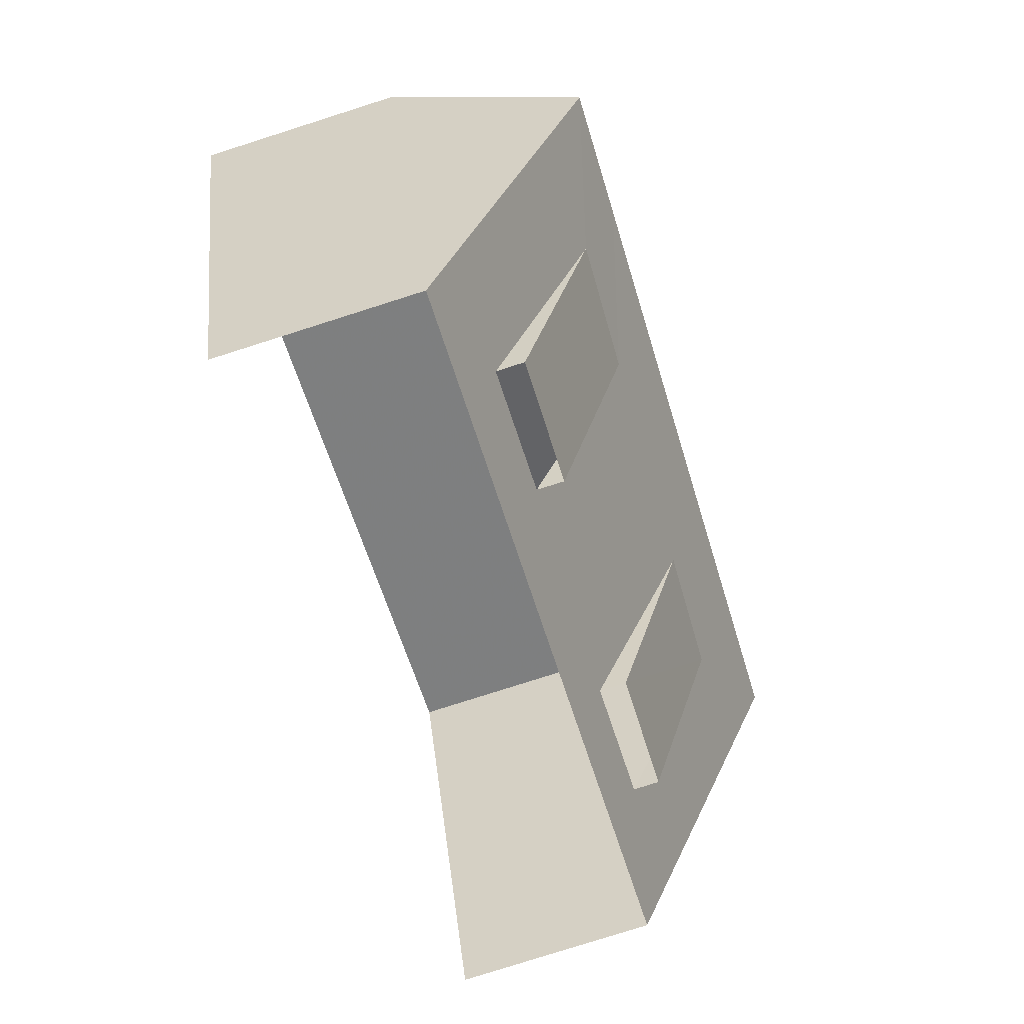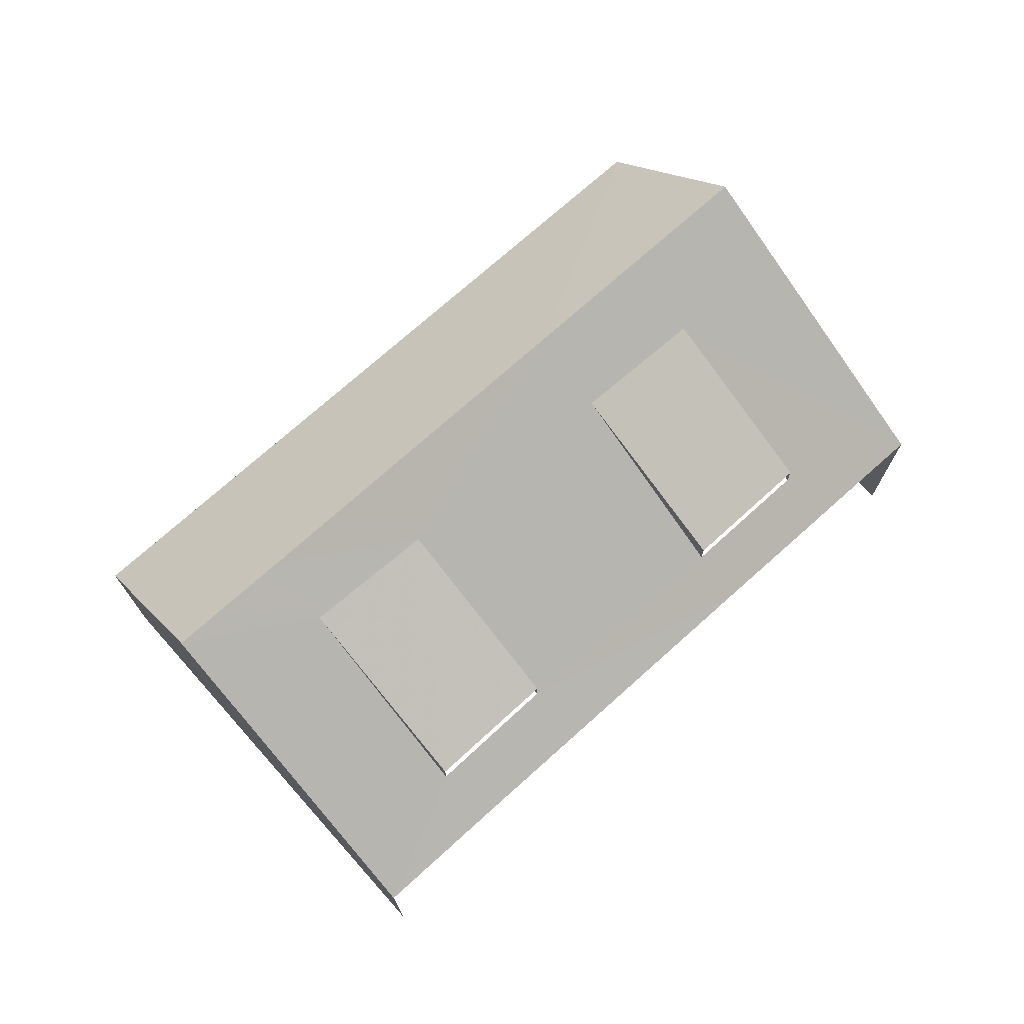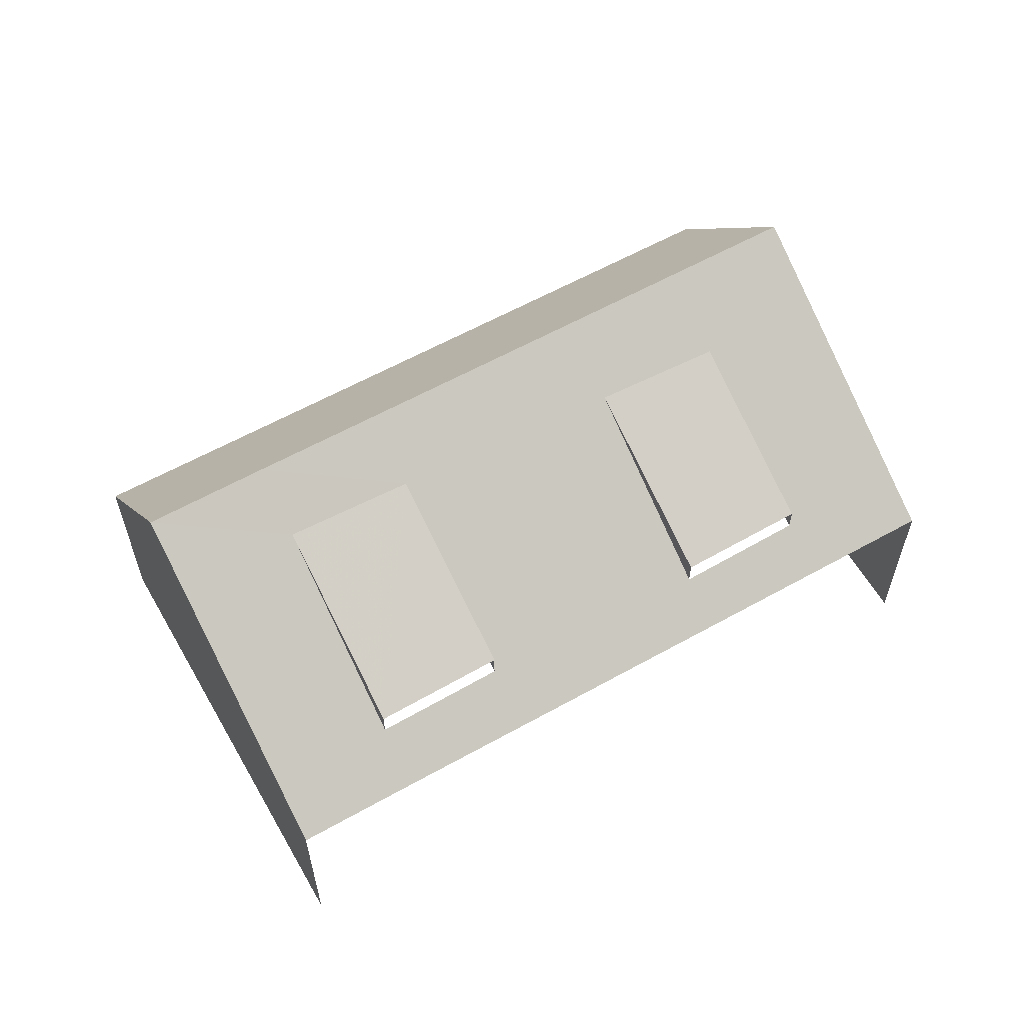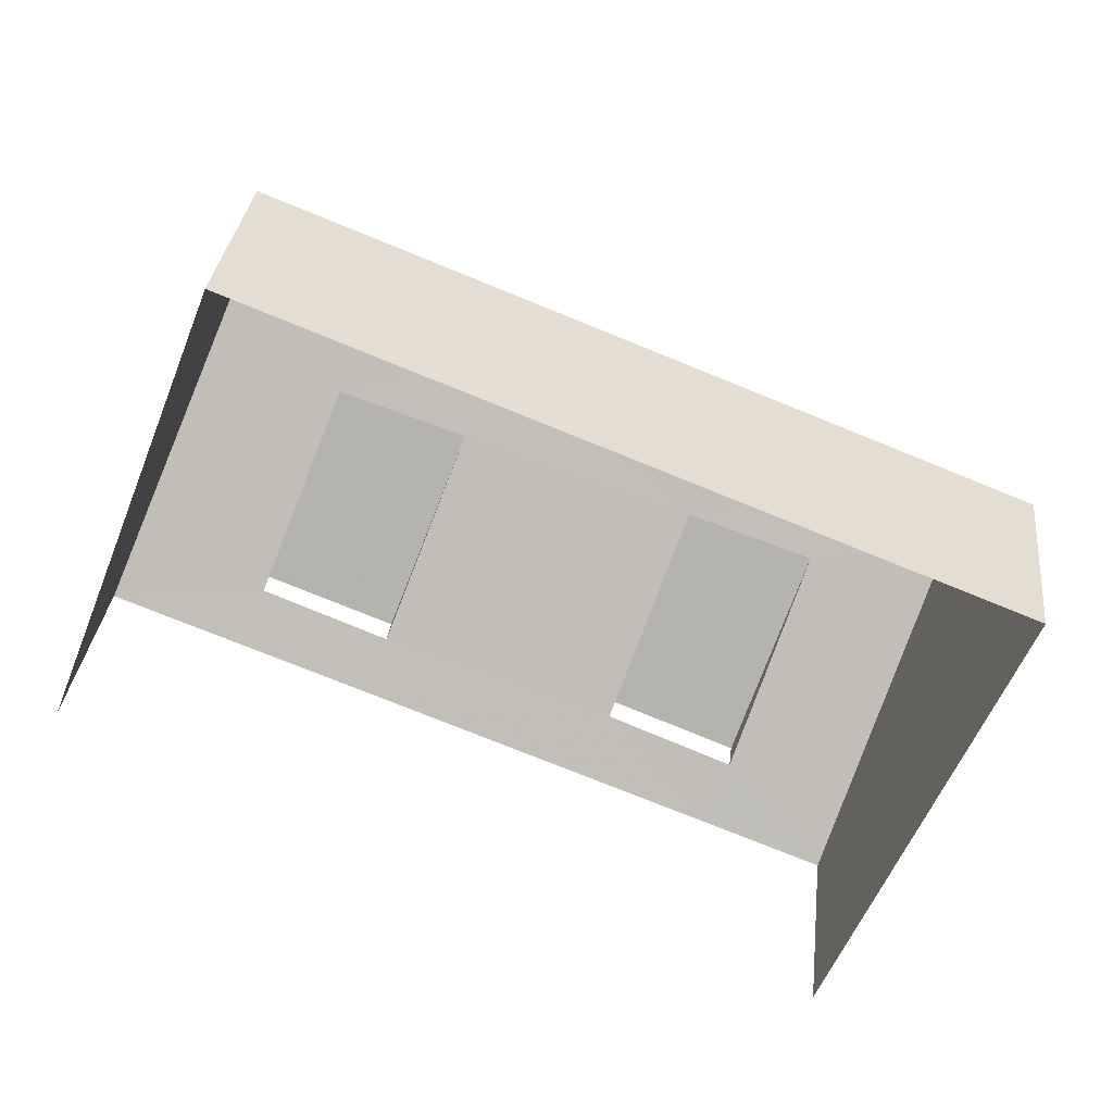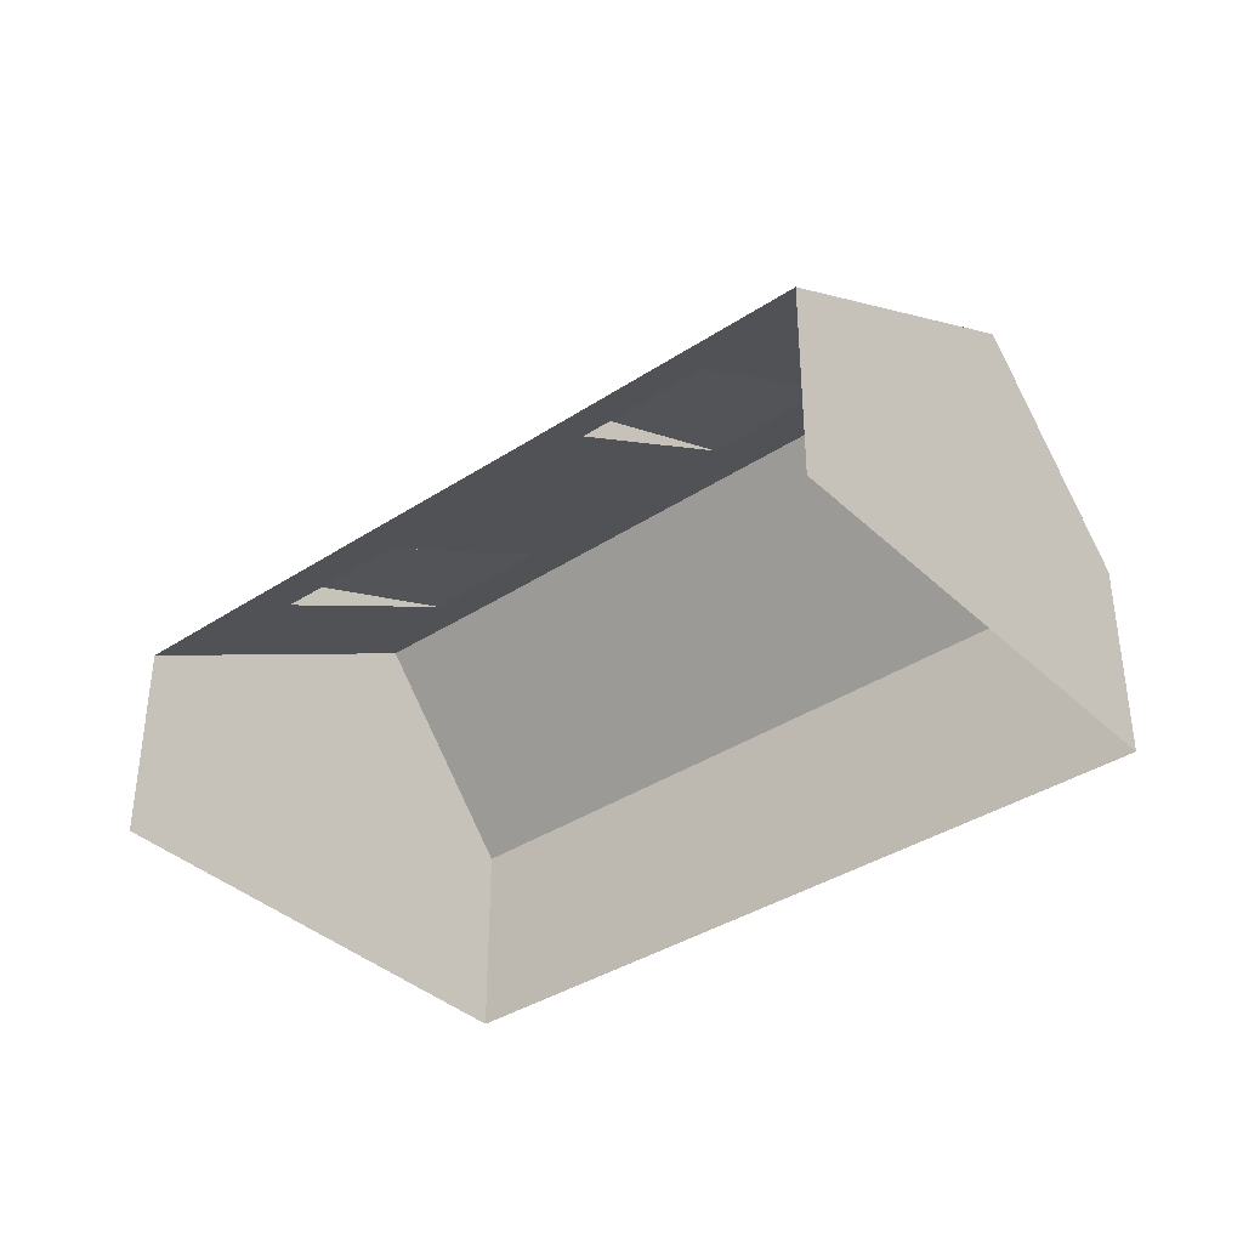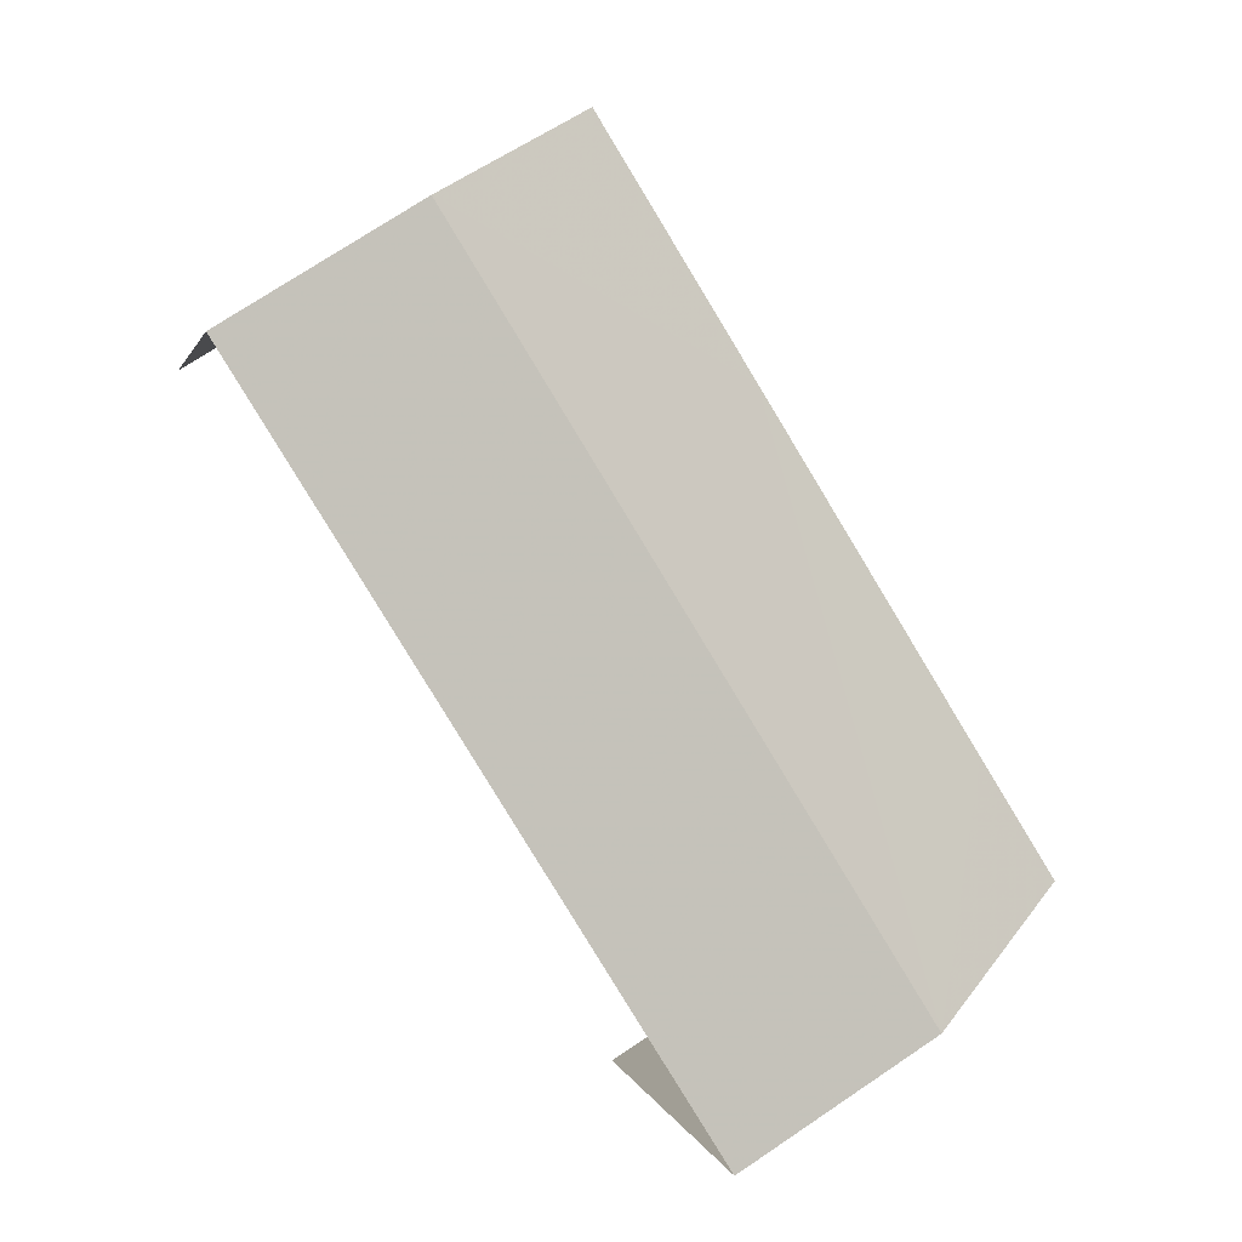
<metadata>
{"format":"obj","ext":"obj","renderer":"f3d","projection":"perspective","resolution":1024,"background":"white","views":[{"elev":-79.7,"azim":-72.5,"up":"+Y"},{"elev":73.2,"azim":-20.5,"up":"+Z"},{"elev":59.7,"azim":-8.5,"up":"+Z"},{"elev":32.3,"azim":-173.6,"up":"+Y"},{"elev":-37.5,"azim":61.4,"up":"+Z"},{"elev":73.7,"azim":-123.8,"up":"+Y"}]}
</metadata>
<code>
v -2.248e+05 -1.28e+05 13.43
v -2.248e+05 -1.28e+05 13.43
v -2.249e+05 -1.28e+05 13.43
v -2.249e+05 -1.28e+05 13.43
v -2.249e+05 -1.28e+05 21.74
v -2.249e+05 -1.28e+05 21.74
v -2.249e+05 -1.28e+05 17.75
v -2.248e+05 -1.28e+05 21.74
v -2.248e+05 -1.28e+05 17.75
v -2.248e+05 -1.28e+05 21.74
v -2.248e+05 -1.28e+05 20.88
v -2.249e+05 -1.28e+05 19.06
v -2.248e+05 -1.28e+05 19.06
v -2.249e+05 -1.28e+05 20.93
v -2.248e+05 -1.28e+05 20.73
v -2.248e+05 -1.28e+05 17.75
v -2.248e+05 -1.28e+05 18.4
v -2.248e+05 -1.28e+05 17.75
v -2.248e+05 -1.28e+05 18.47
v -2.249e+05 -1.28e+05 17.75
v -2.249e+05 -1.28e+05 17.75
v -2.249e+05 -1.28e+05 18.45
v -2.248e+05 -1.28e+05 18.39
v -2.248e+05 -1.28e+05 20.77
v -2.248e+05 -1.28e+05 18.97
v -2.248e+05 -1.28e+05 18.97
f 1 2 3
f 4 1 3
f 18 2 16
f 2 18 3
f 21 3 20
f 3 18 20
f 17 26 25
f 23 17 25
f 19 13 12
f 22 19 12
f 5 6 7
f 7 8 9
f 8 10 9
f 7 6 8
f 11 12 13
f 11 14 12
f 10 15 16
f 16 17 18
f 18 19 20
f 5 14 6
f 21 14 5
f 22 21 20
f 11 8 6
f 8 15 10
f 17 16 15
f 18 17 23
f 19 22 20
f 19 18 23
f 6 14 11
f 21 22 14
f 24 8 11
f 24 15 8
f 19 23 24
f 19 24 11
f 15 25 26
f 15 24 25
f 19 11 13
f 14 22 12
f 7 4 21
f 7 21 5
f 4 3 21
f 24 23 25
f 7 1 4
f 7 9 1
f 17 15 26
f 2 1 16
f 16 9 10
f 16 1 9

</code>
